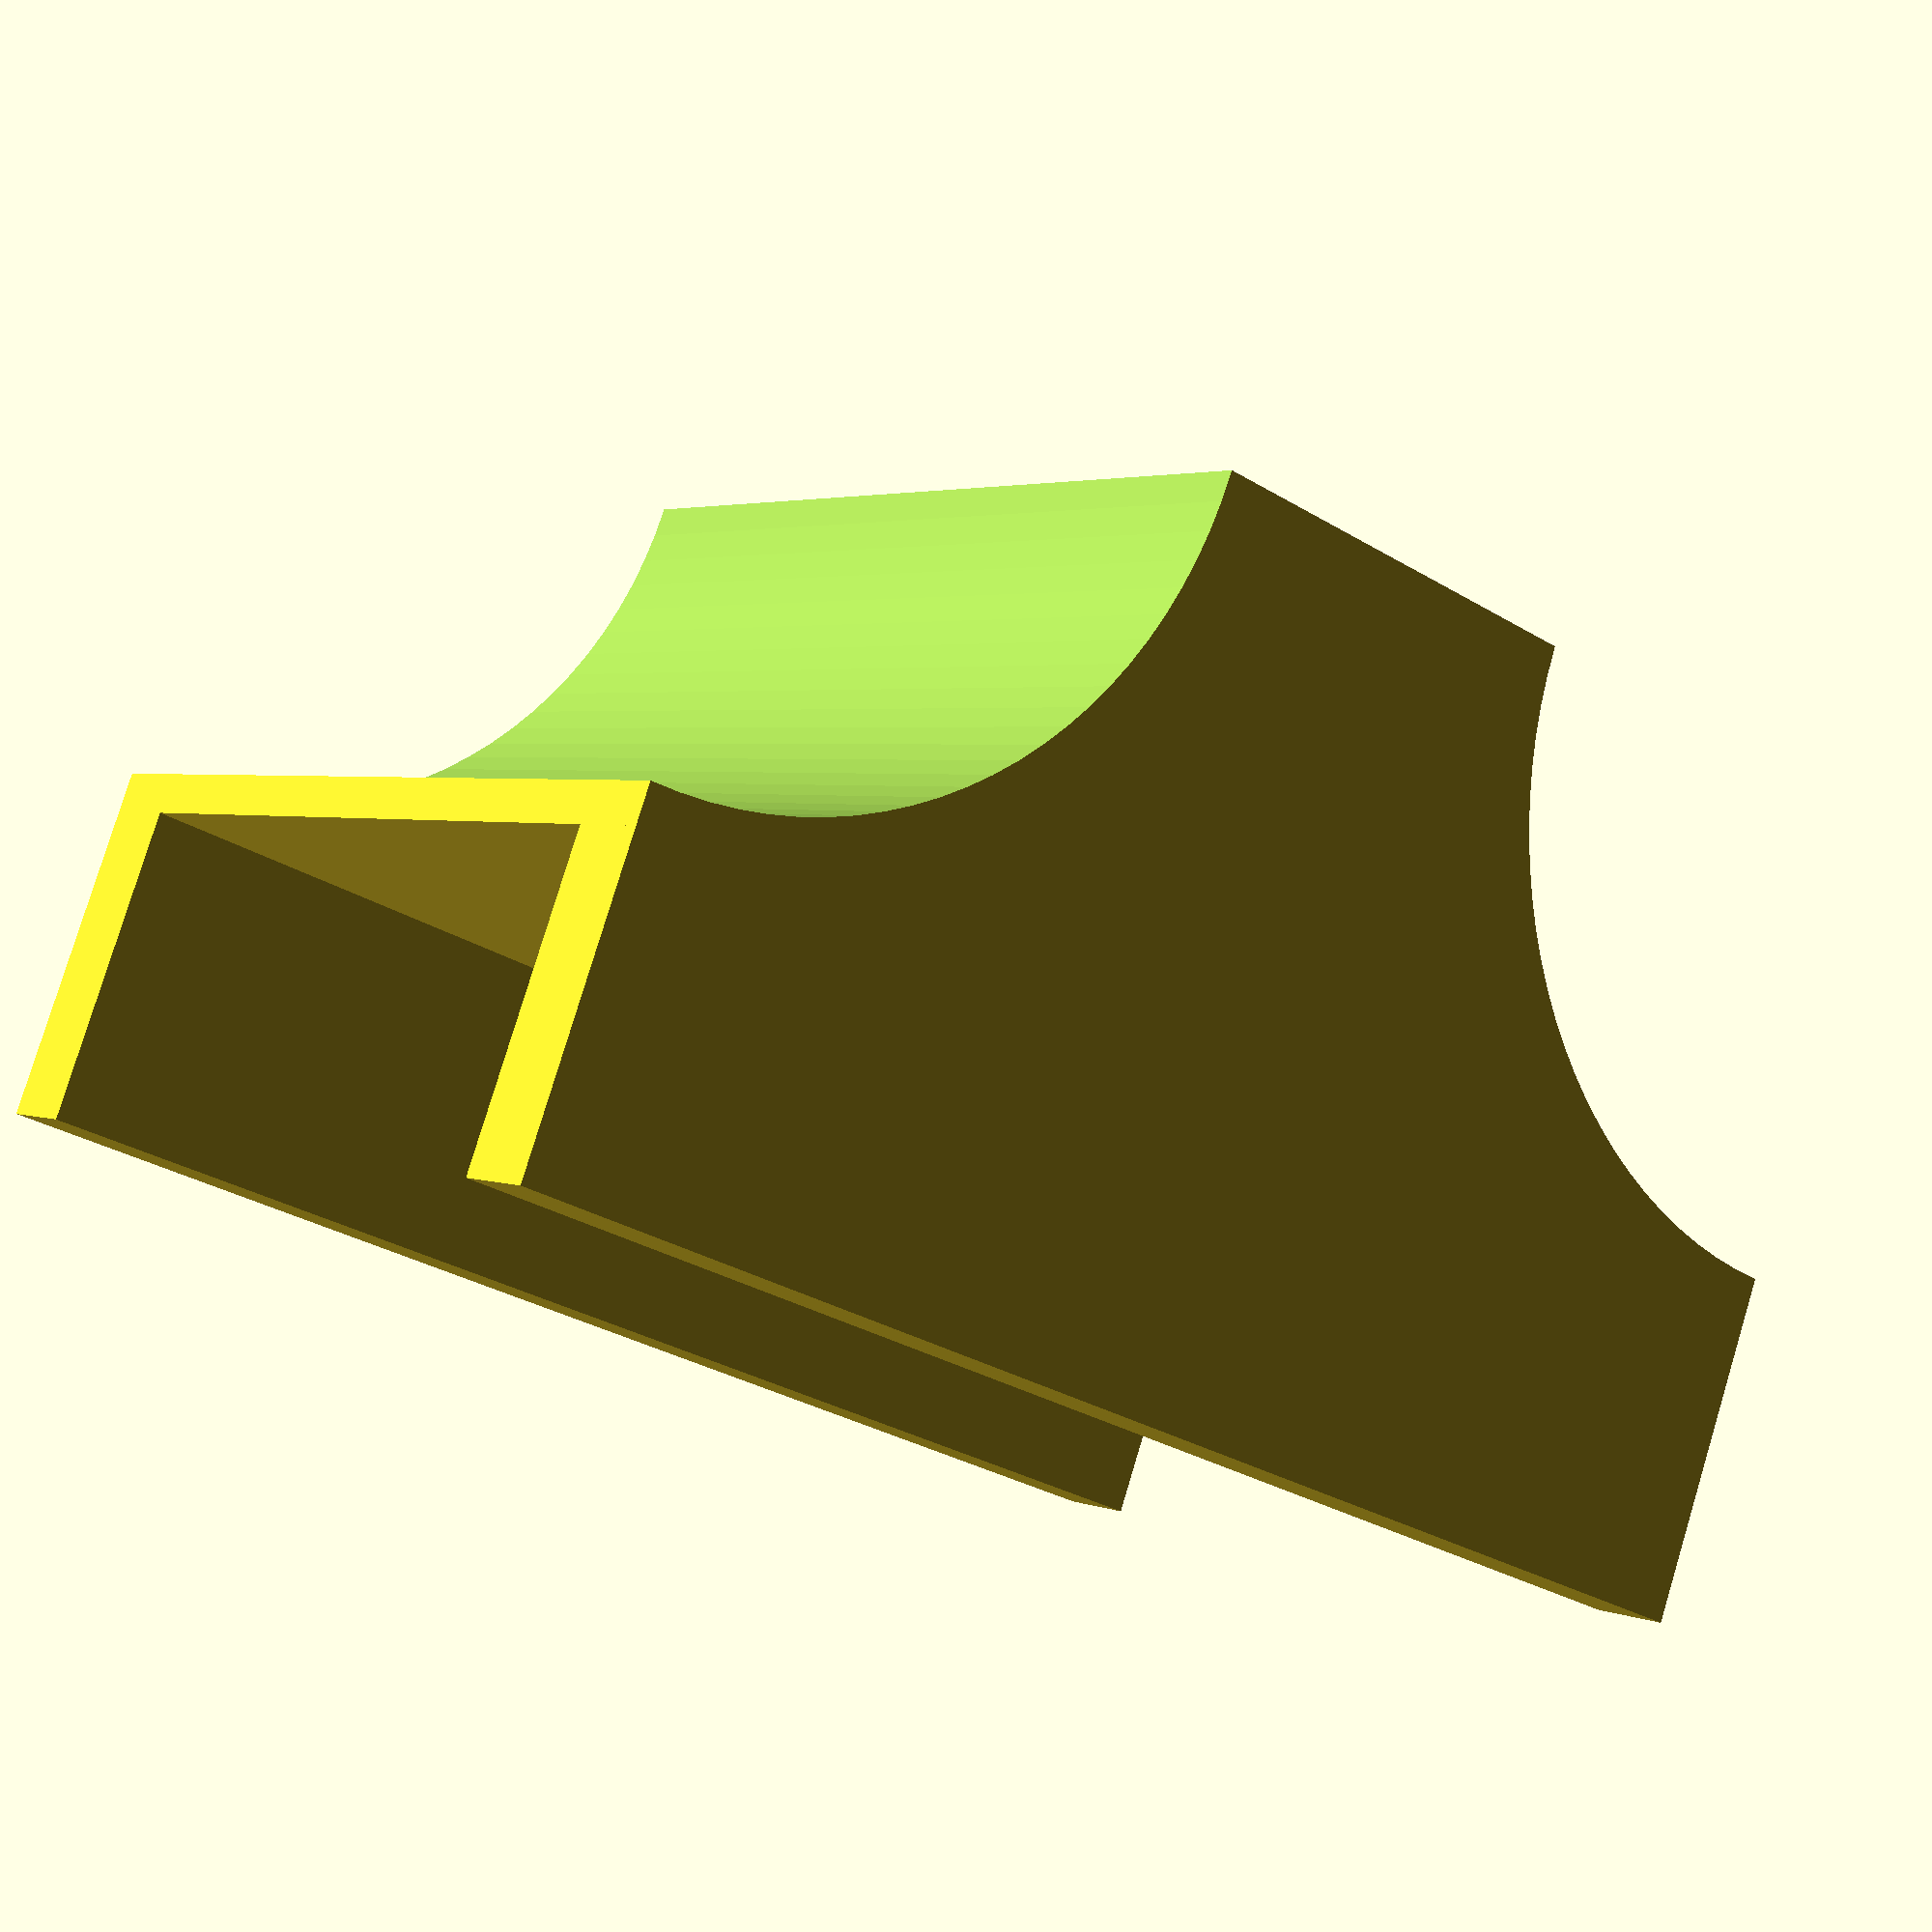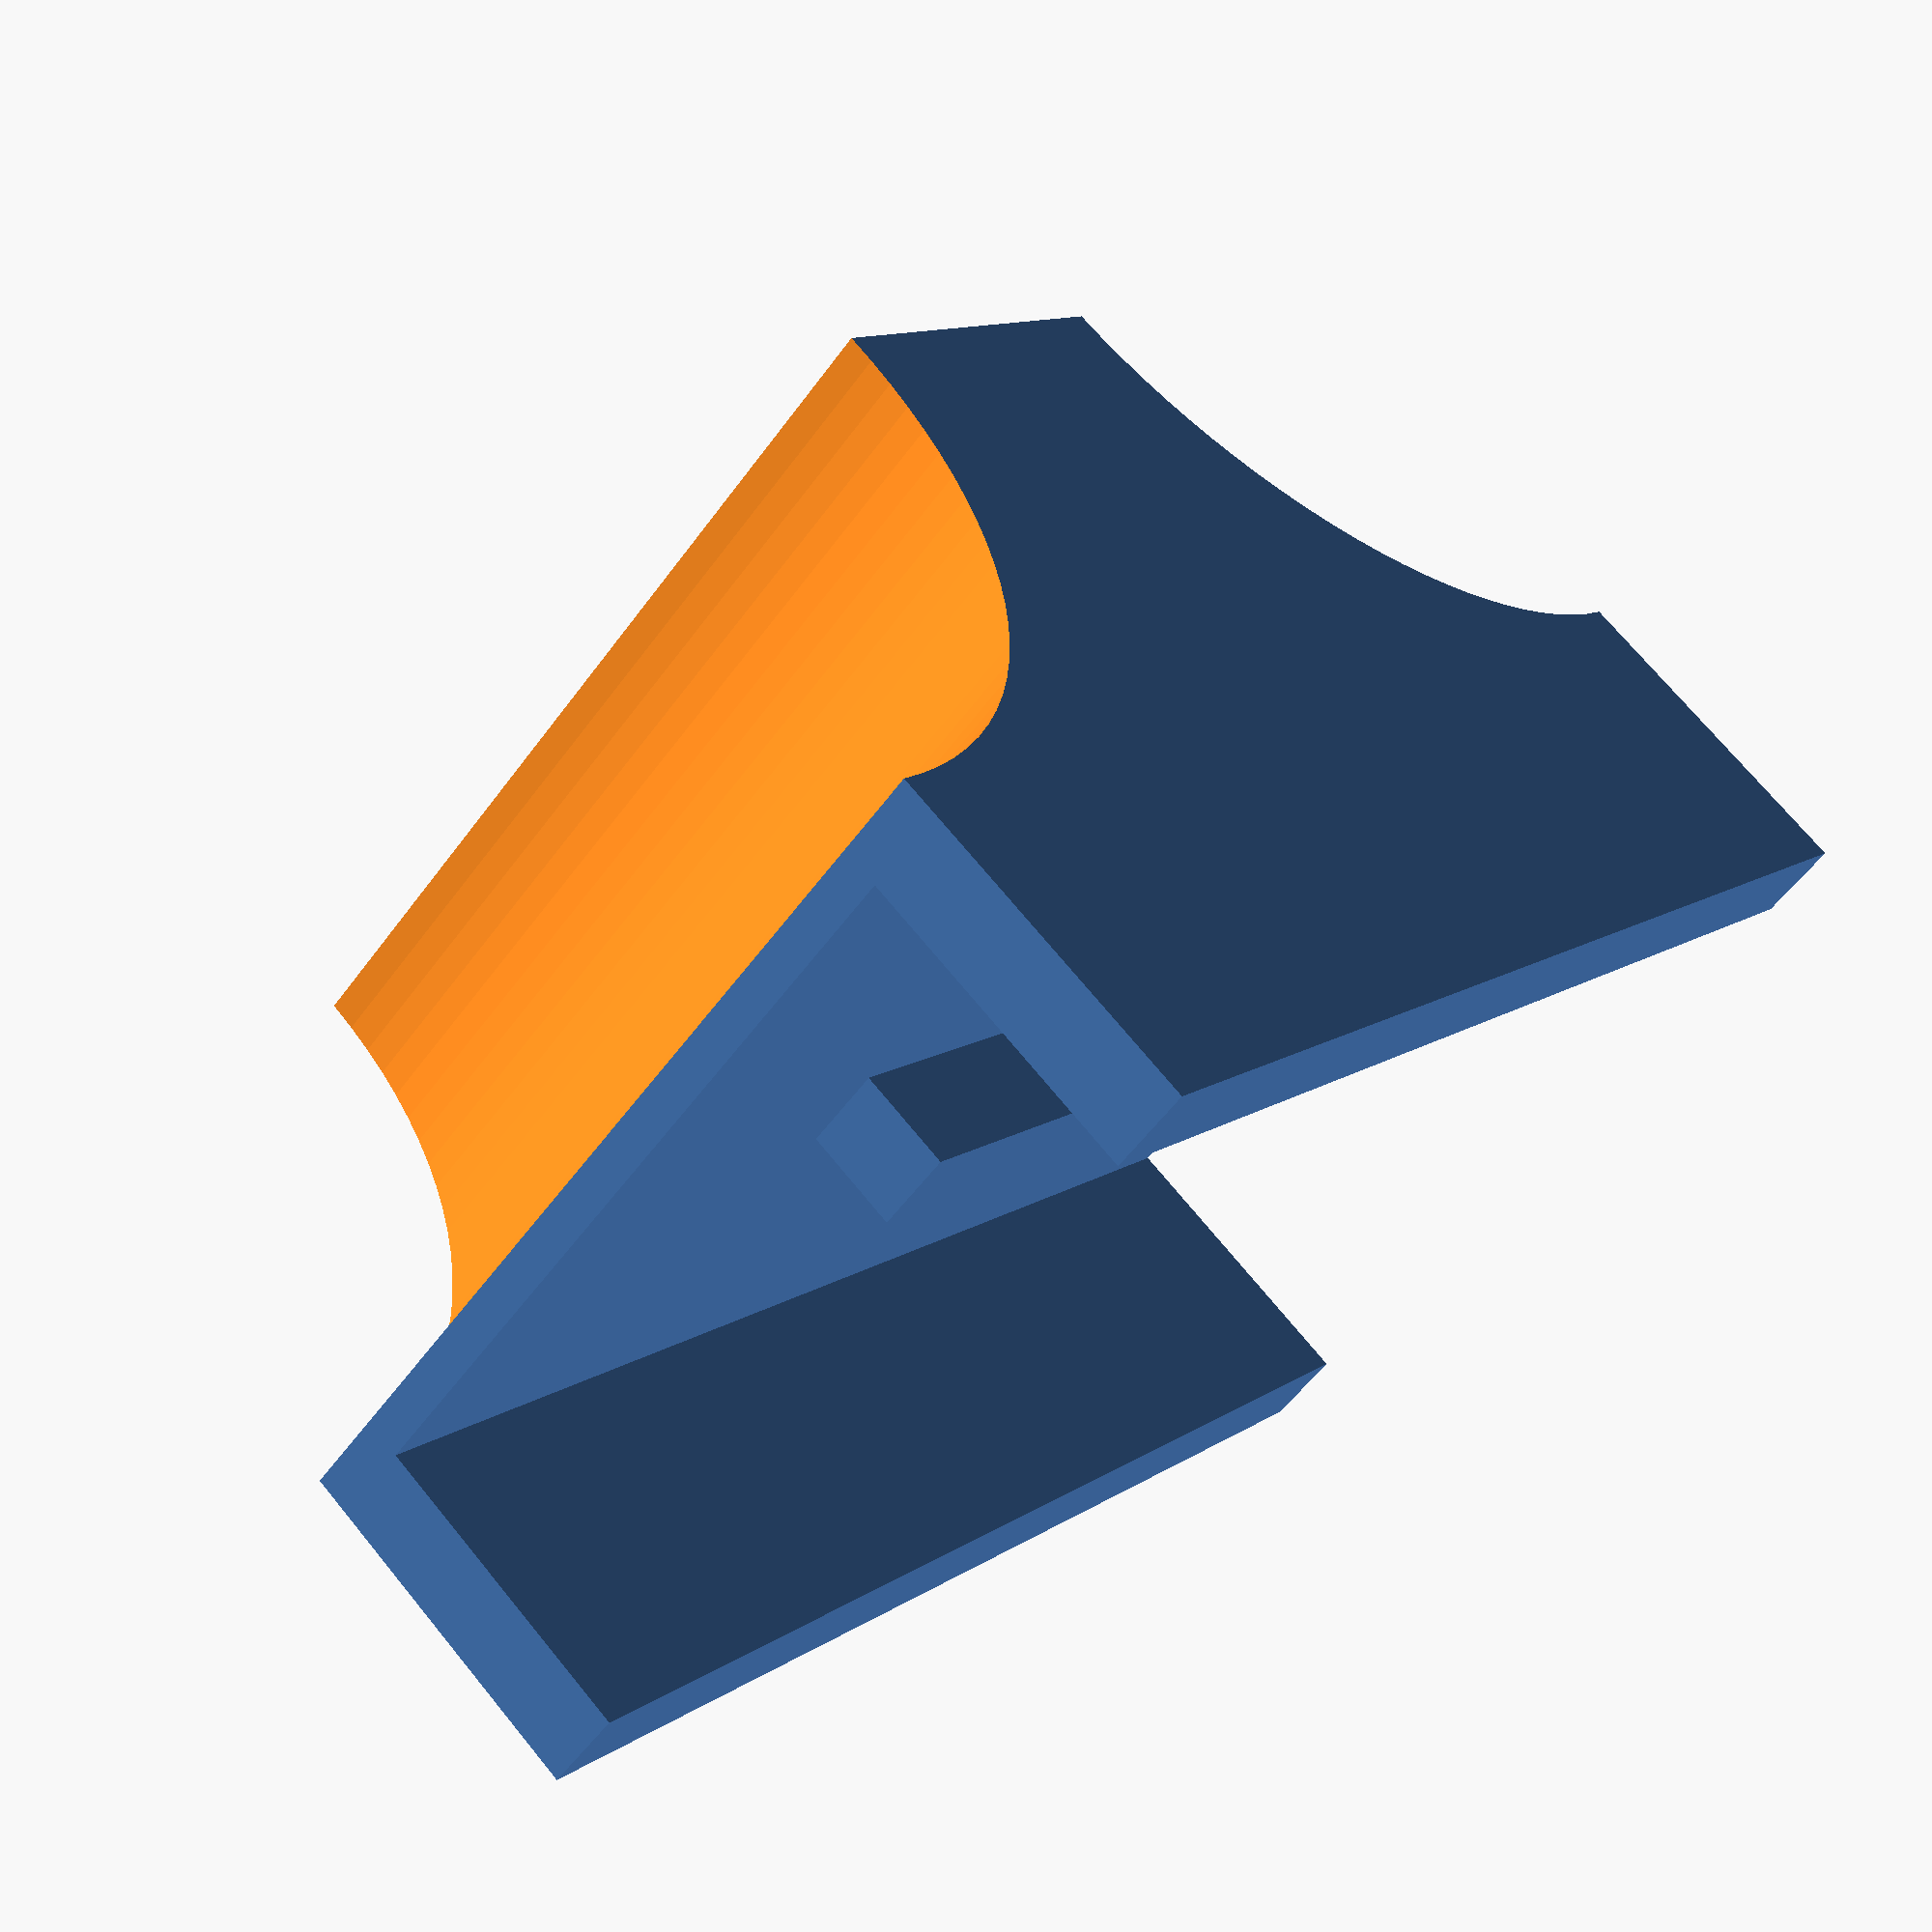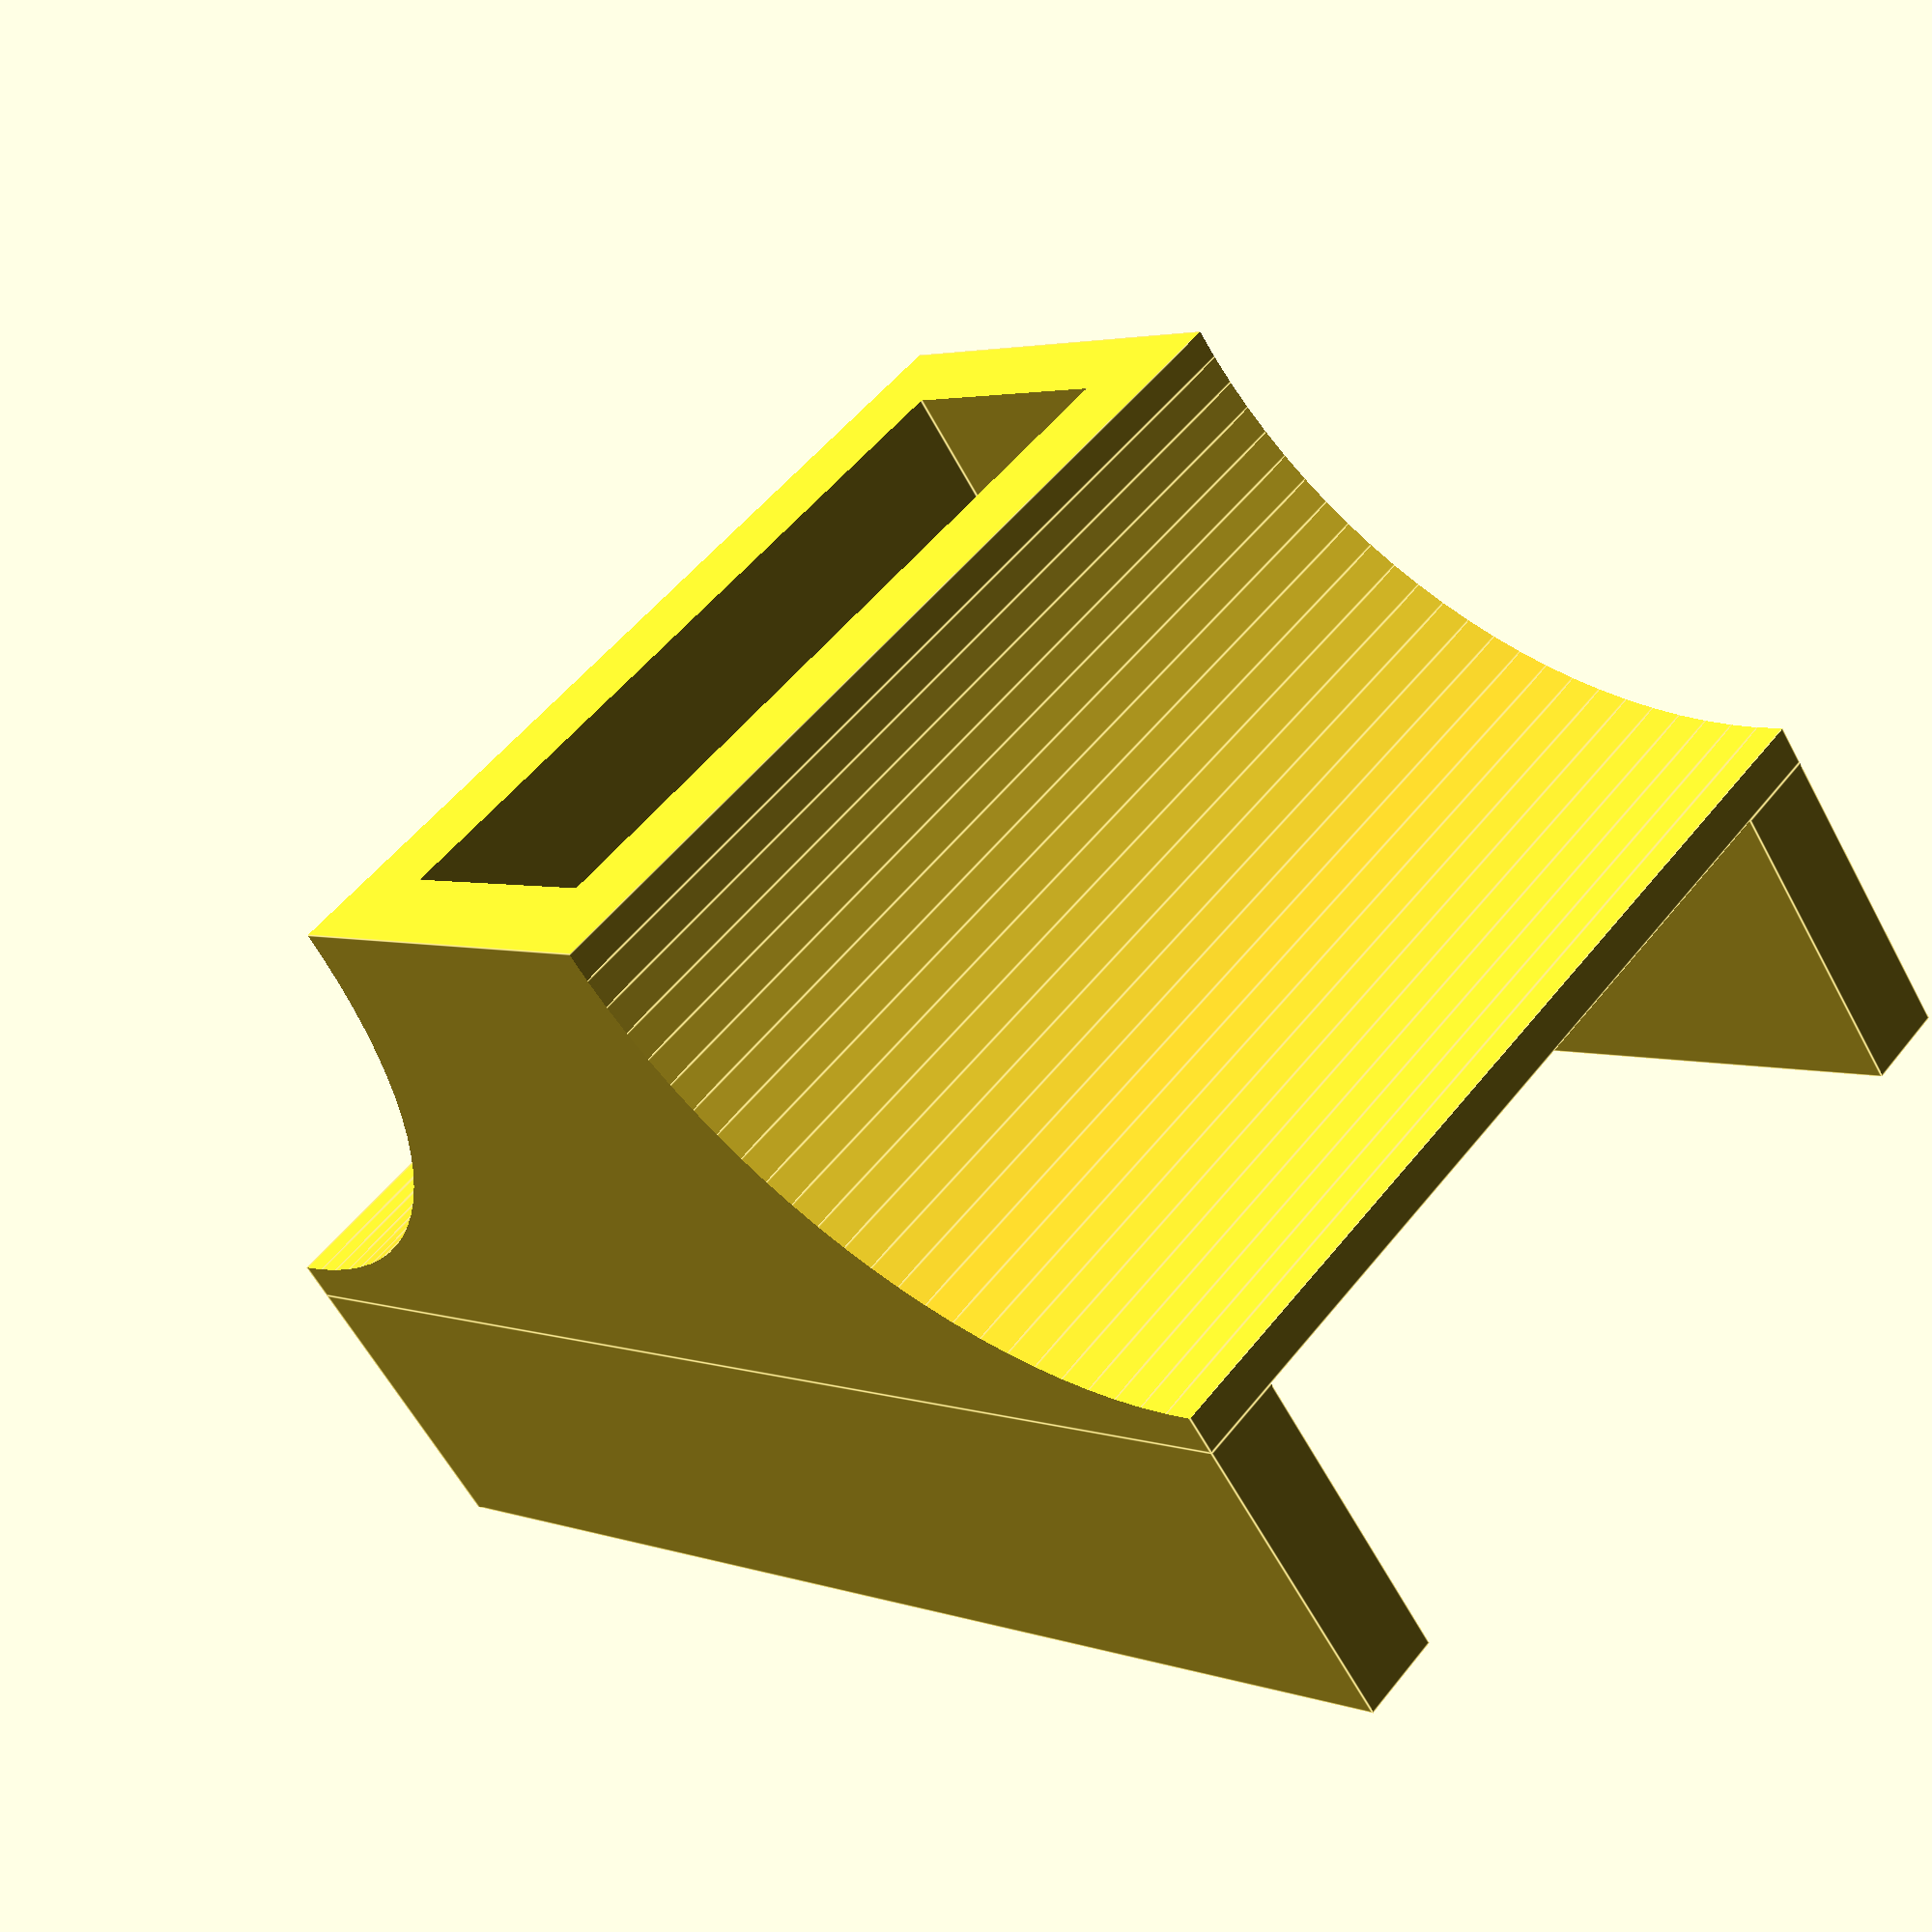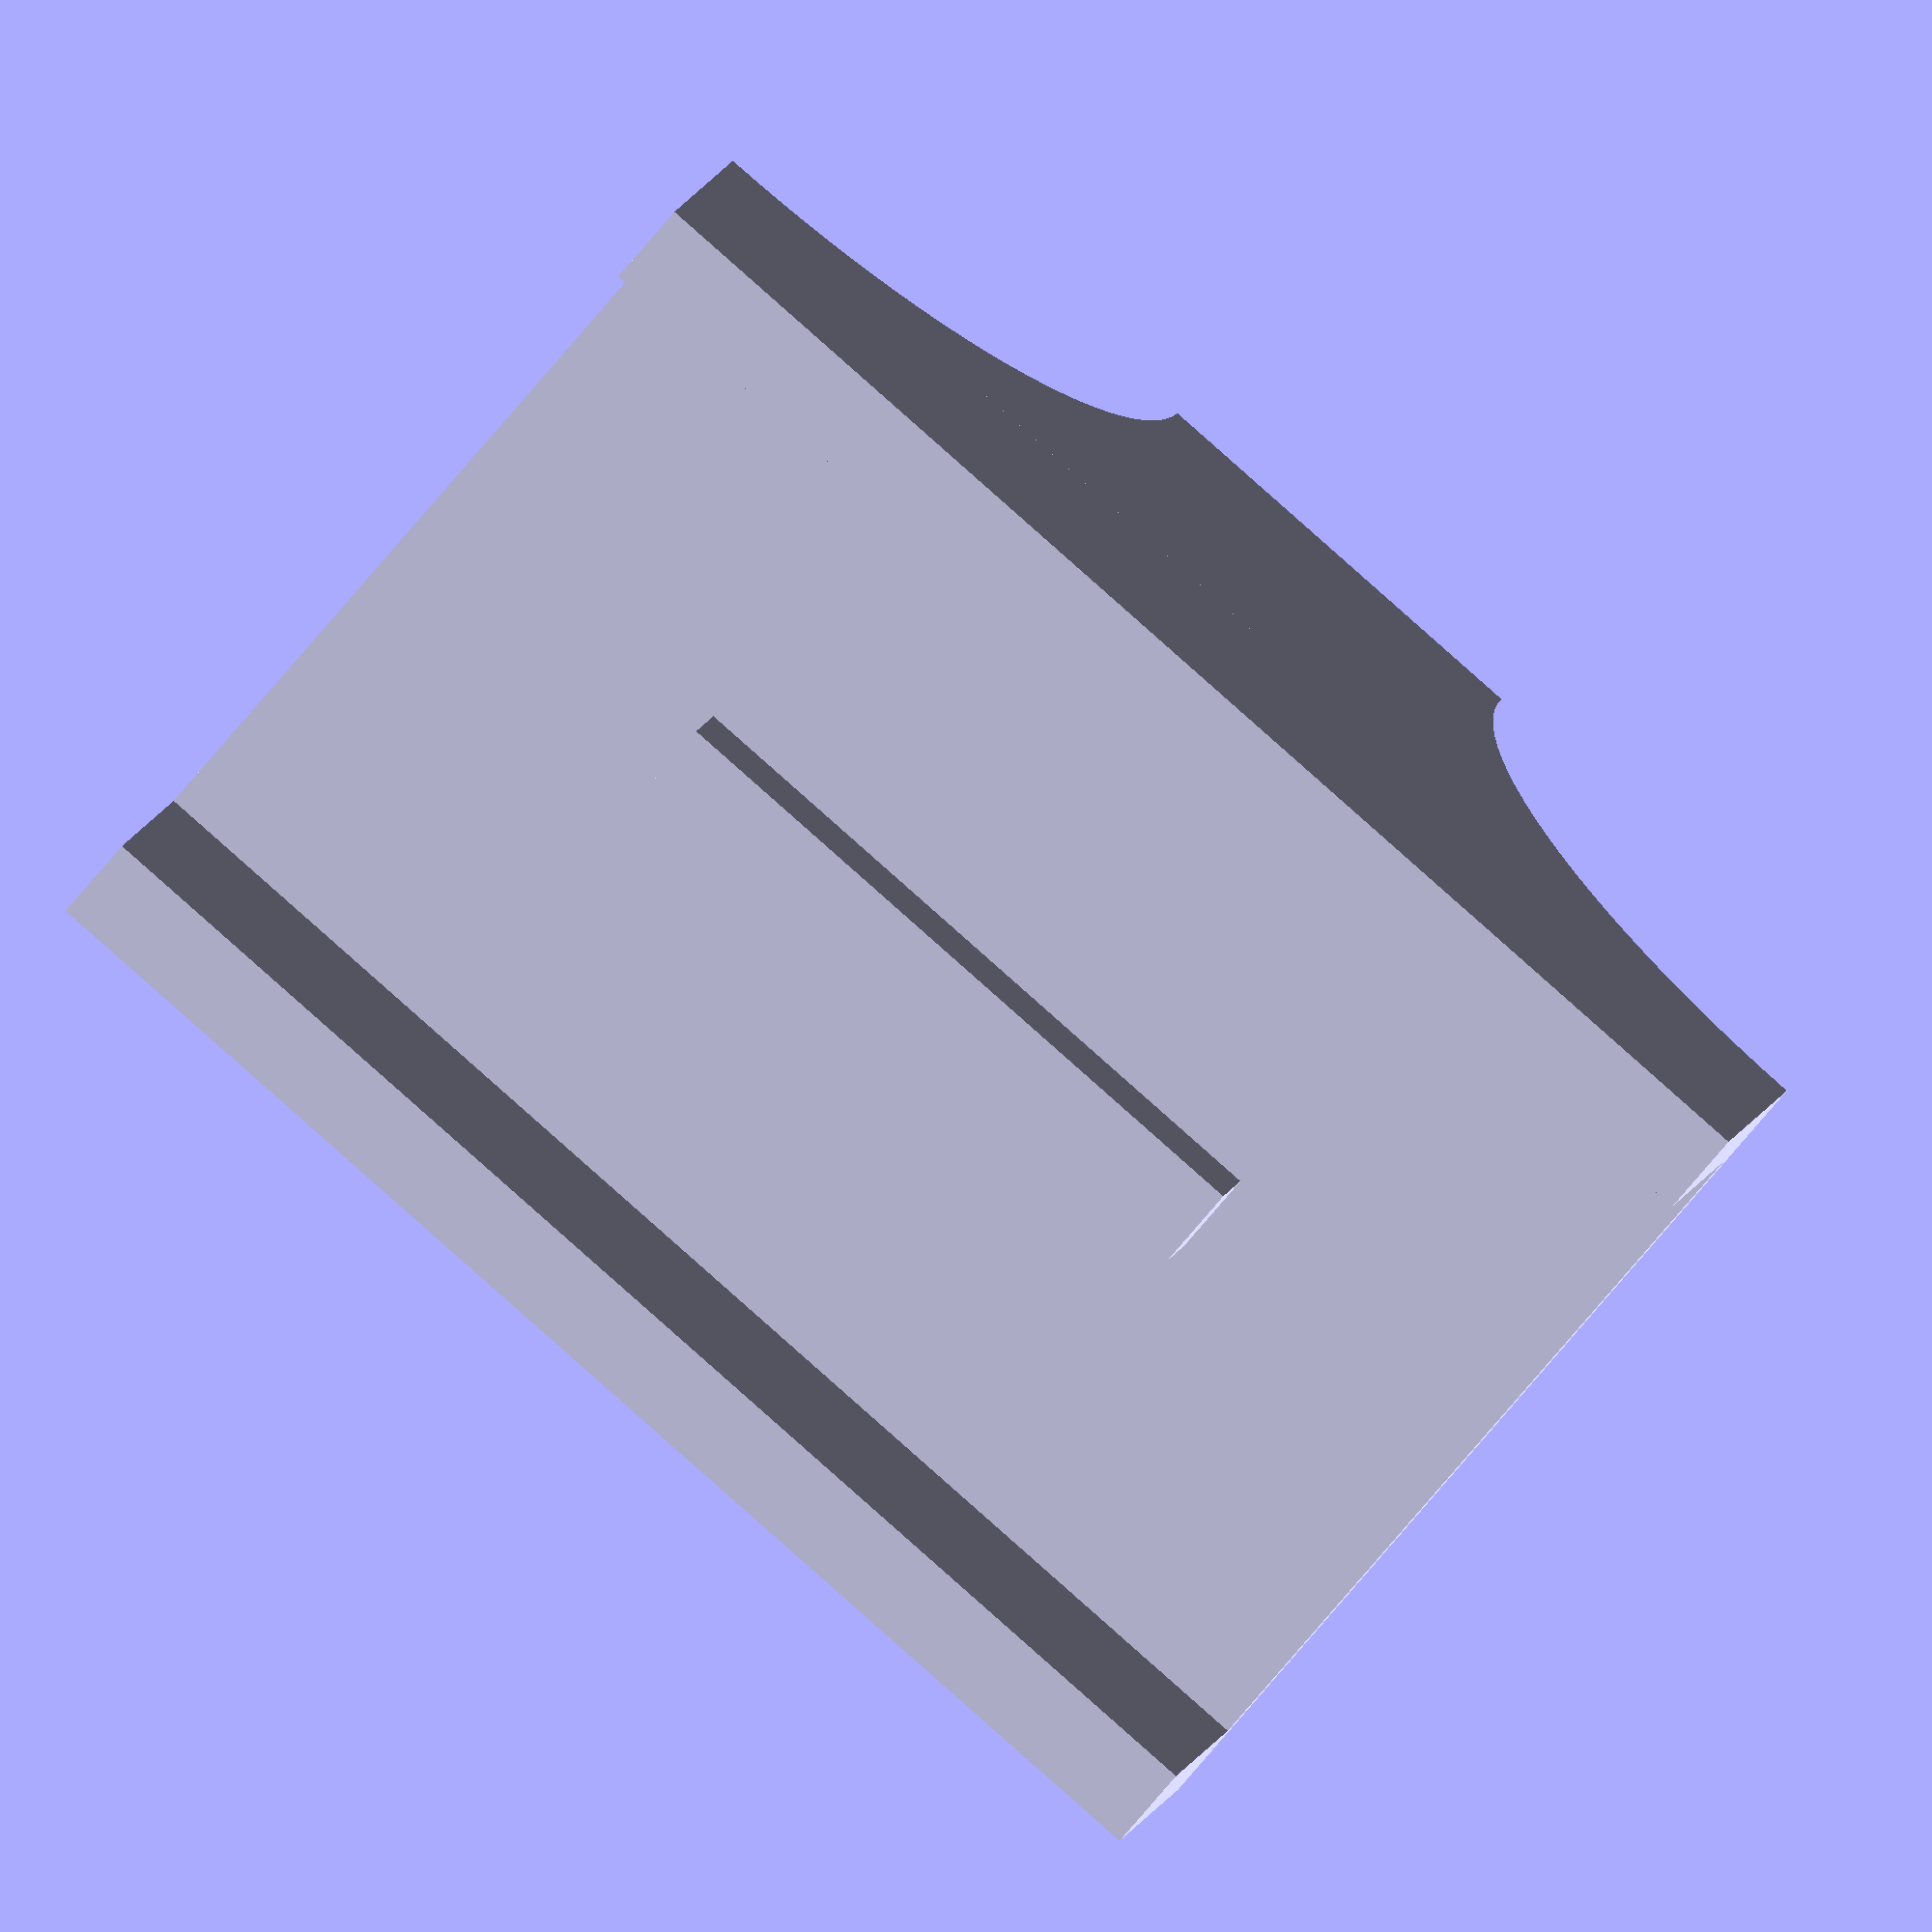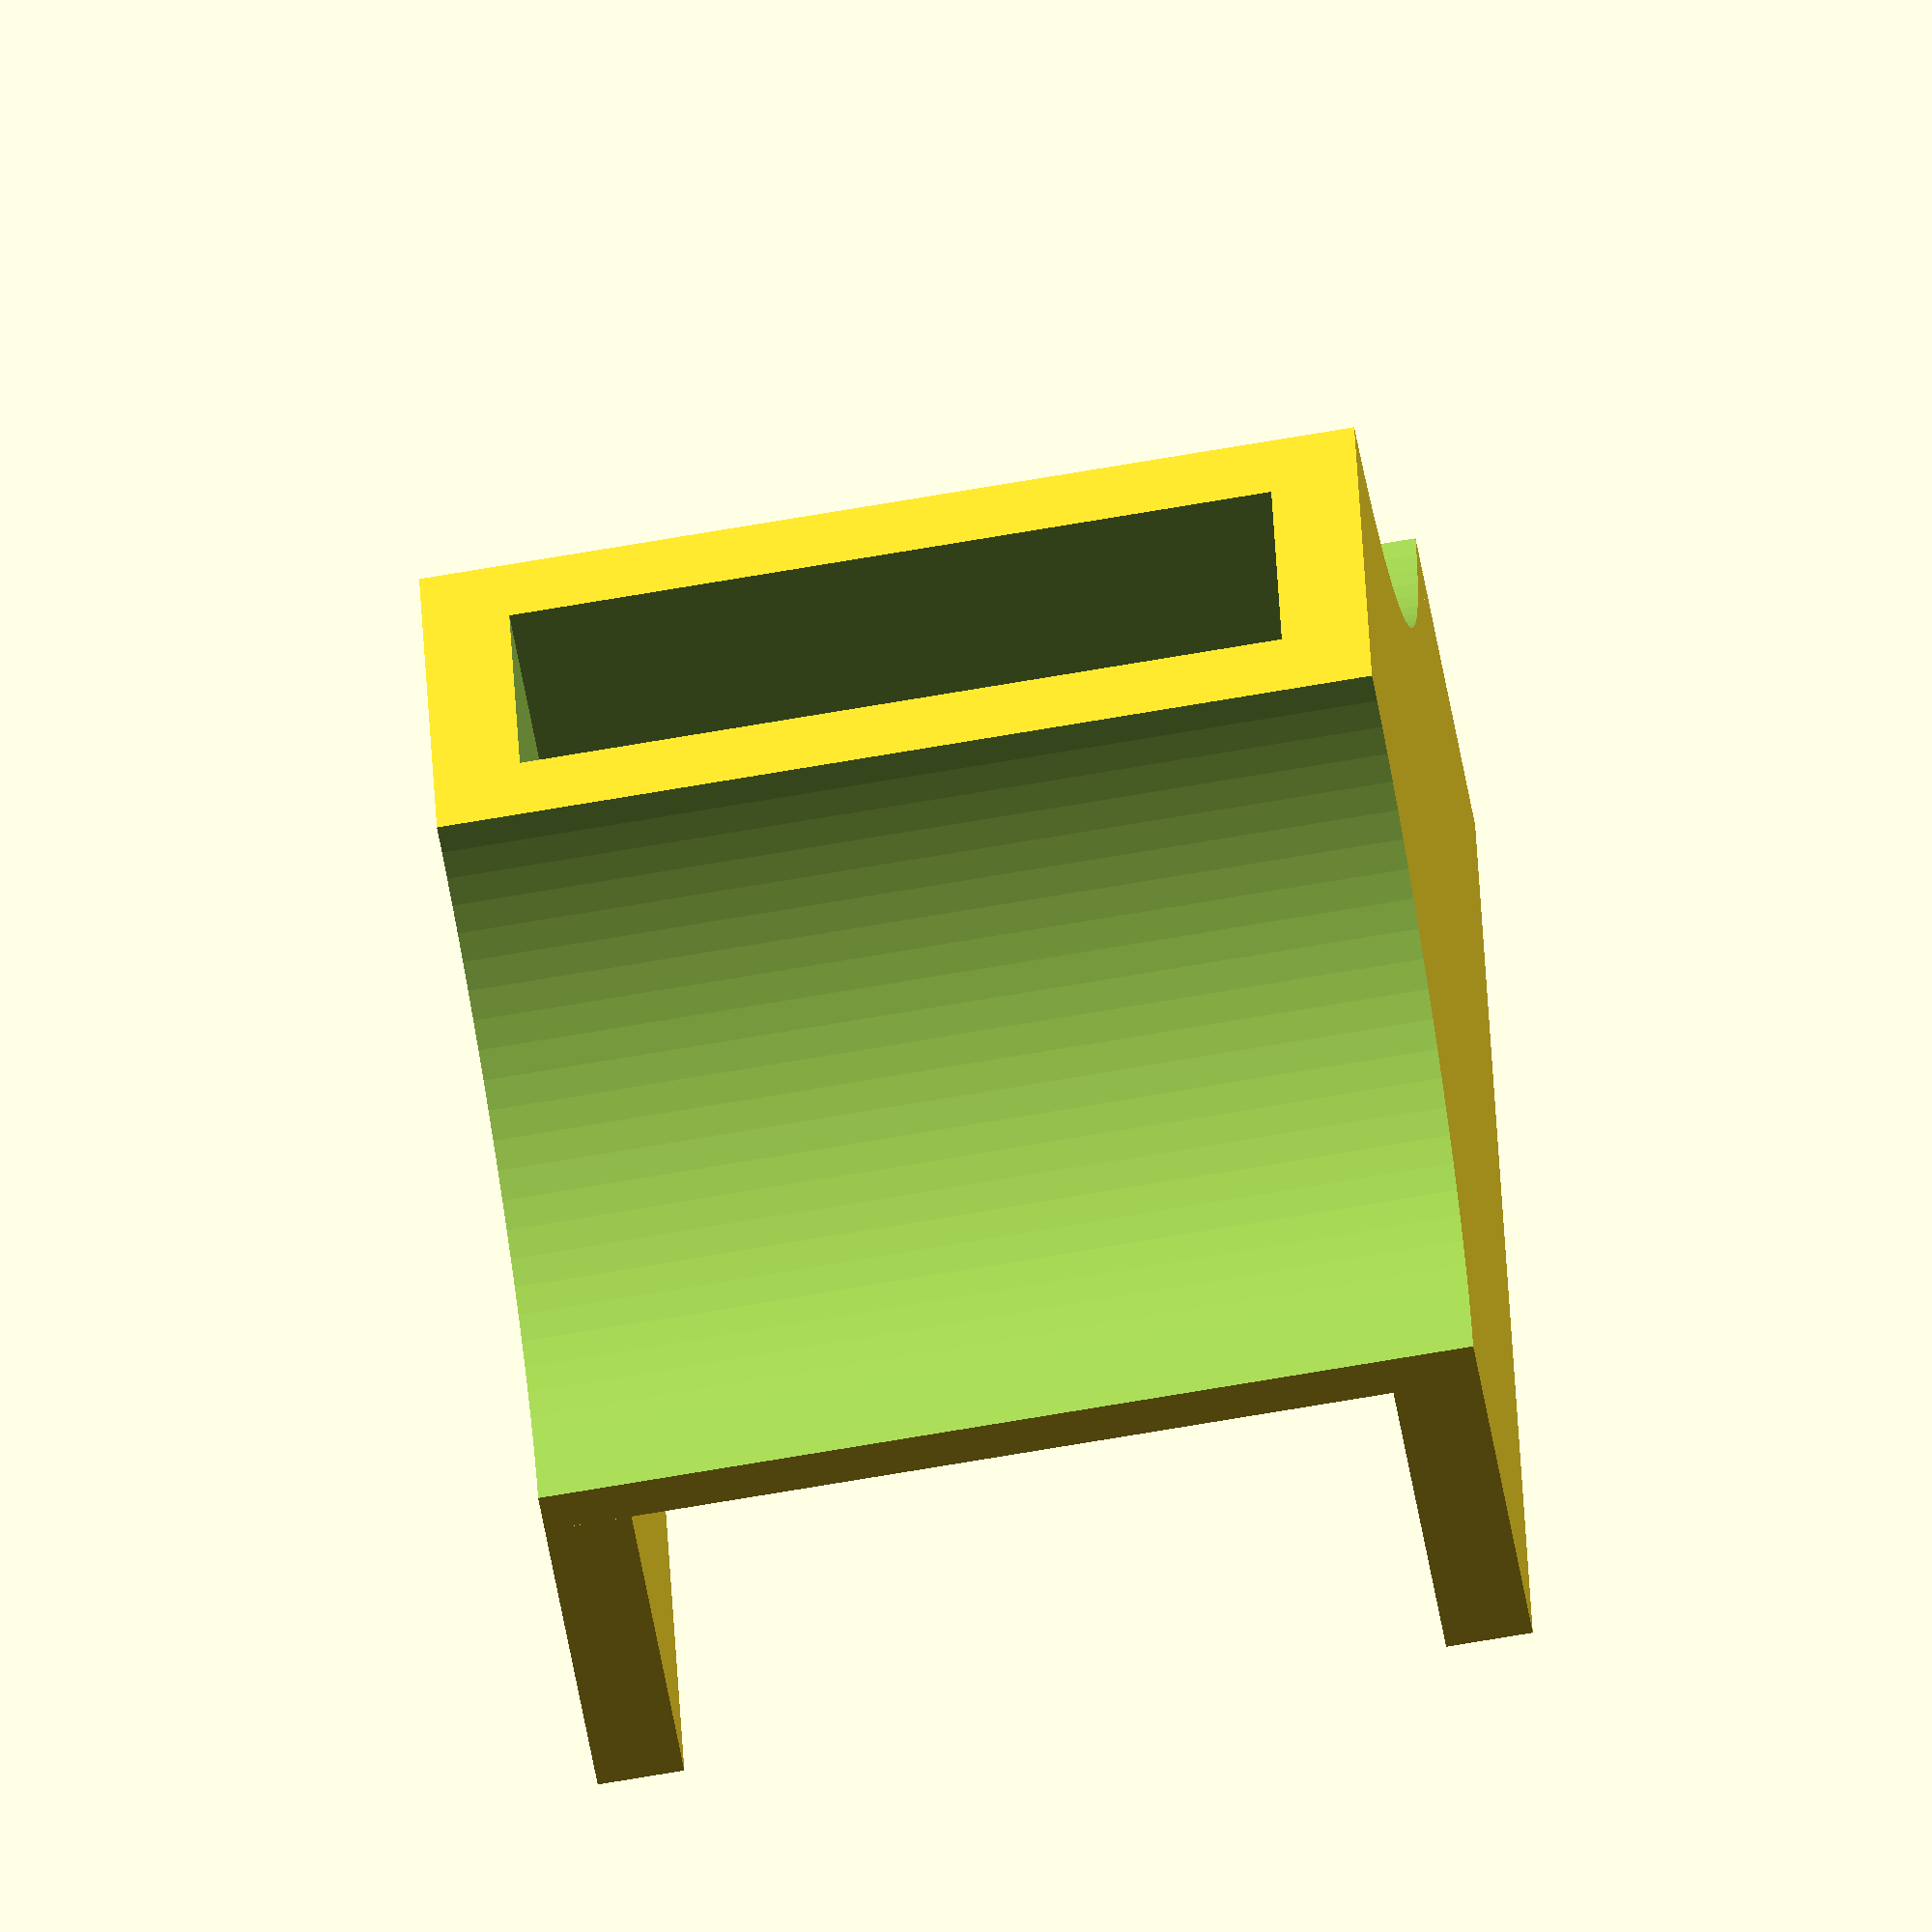
<openscad>
// a draft holder is work in progress

$fn = 100 ;
width = 40 ; 
length = 15 ;
height = 27 ;
holderH = 2.5 ;
pinH = 3 ;
pinW = 20 ;
holderDepth = 9 ;
bridgeW = 12.3 ;
insertDepth = 10 ;
cylD = (width - bridgeW) ;

difference(){
    union(){
        cube([length,width,height]);
        translate([length,0,0]) cube([holderDepth,width,holderH]);
        translate([length,0,height-holderH]) cube([holderDepth,width,holderH]);
        translate([length,(width-pinW)/2,(height-holderH)/2]) cube([pinH,pinW,holderH]);
    }
    translate ([0,0,-.1]) cylinder(h=height+.2,d=cylD);
    translate ([0,width,-.1]) cylinder(h=height+.2,d=cylD);
    translate([-.1,(cylD+2*holderH)/2,holderH]) cube([insertDepth,bridgeW-2*holderH,height-2*holderH]);
}


</openscad>
<views>
elev=357.3 azim=68.9 roll=143.5 proj=p view=solid
elev=234.1 azim=320.7 roll=35.0 proj=p view=solid
elev=306.2 azim=126.5 roll=217.5 proj=p view=edges
elev=73.7 azim=77.7 roll=140.1 proj=o view=wireframe
elev=68.5 azim=346.2 roll=279.9 proj=o view=solid
</views>
